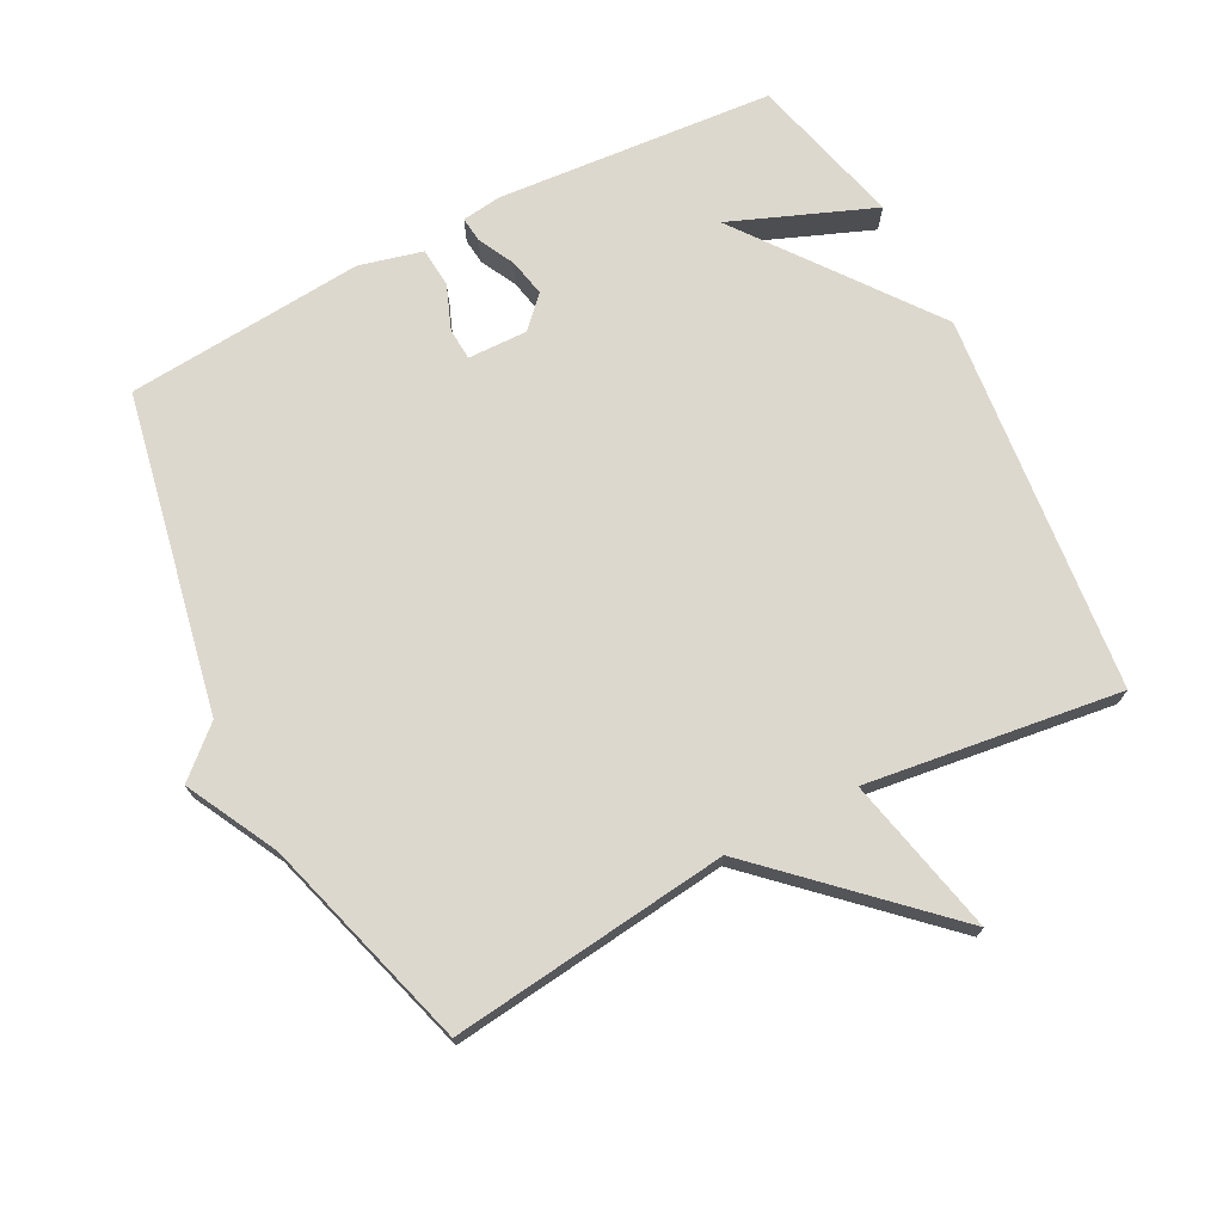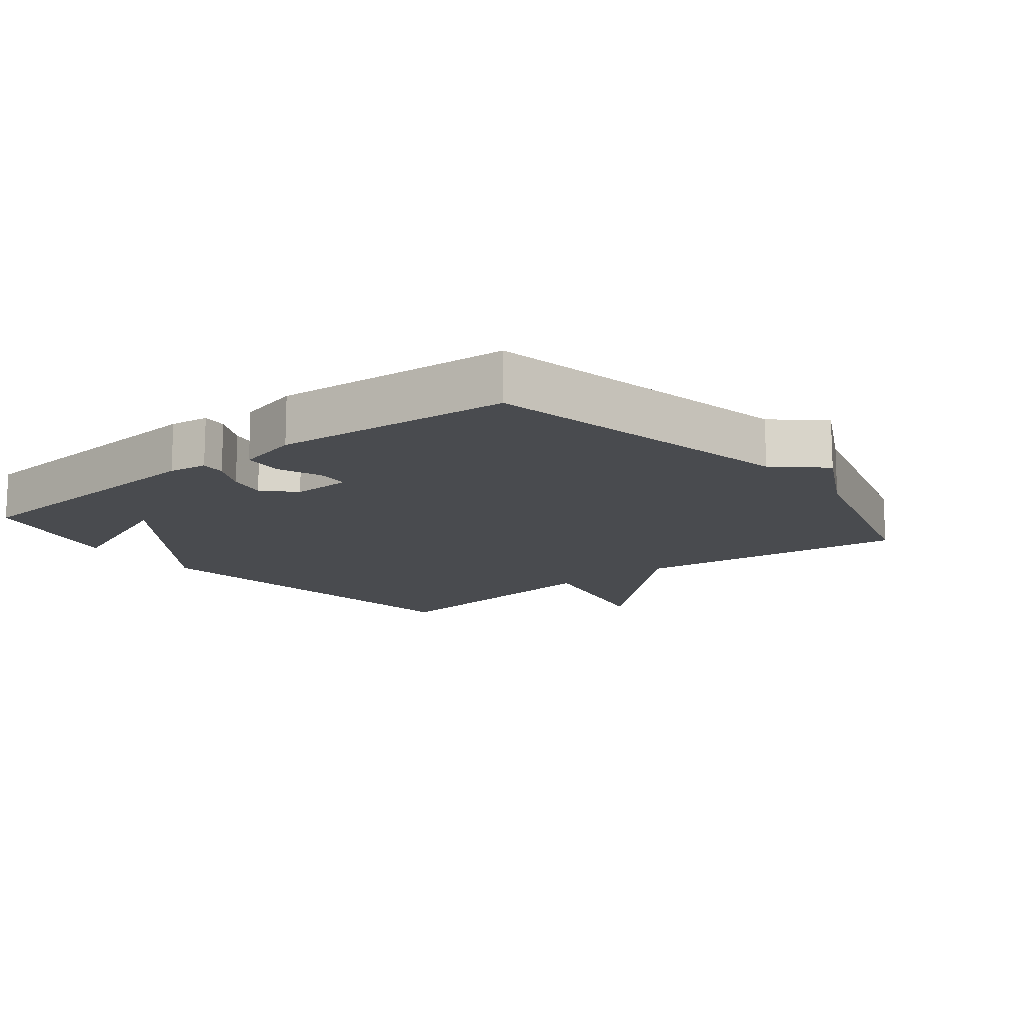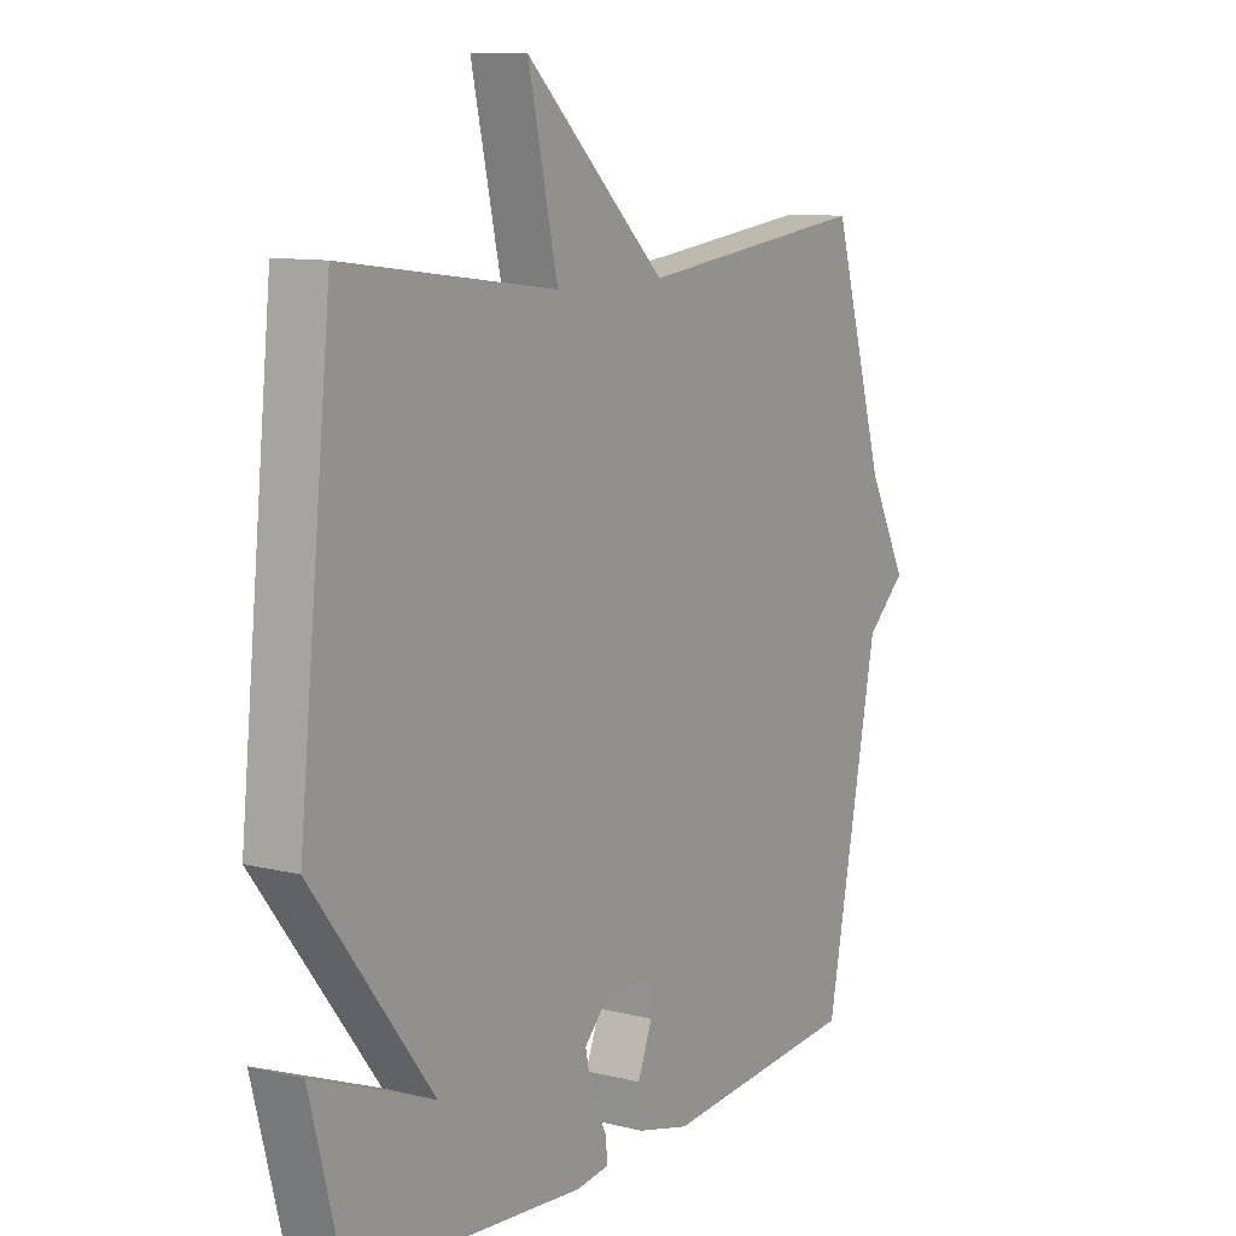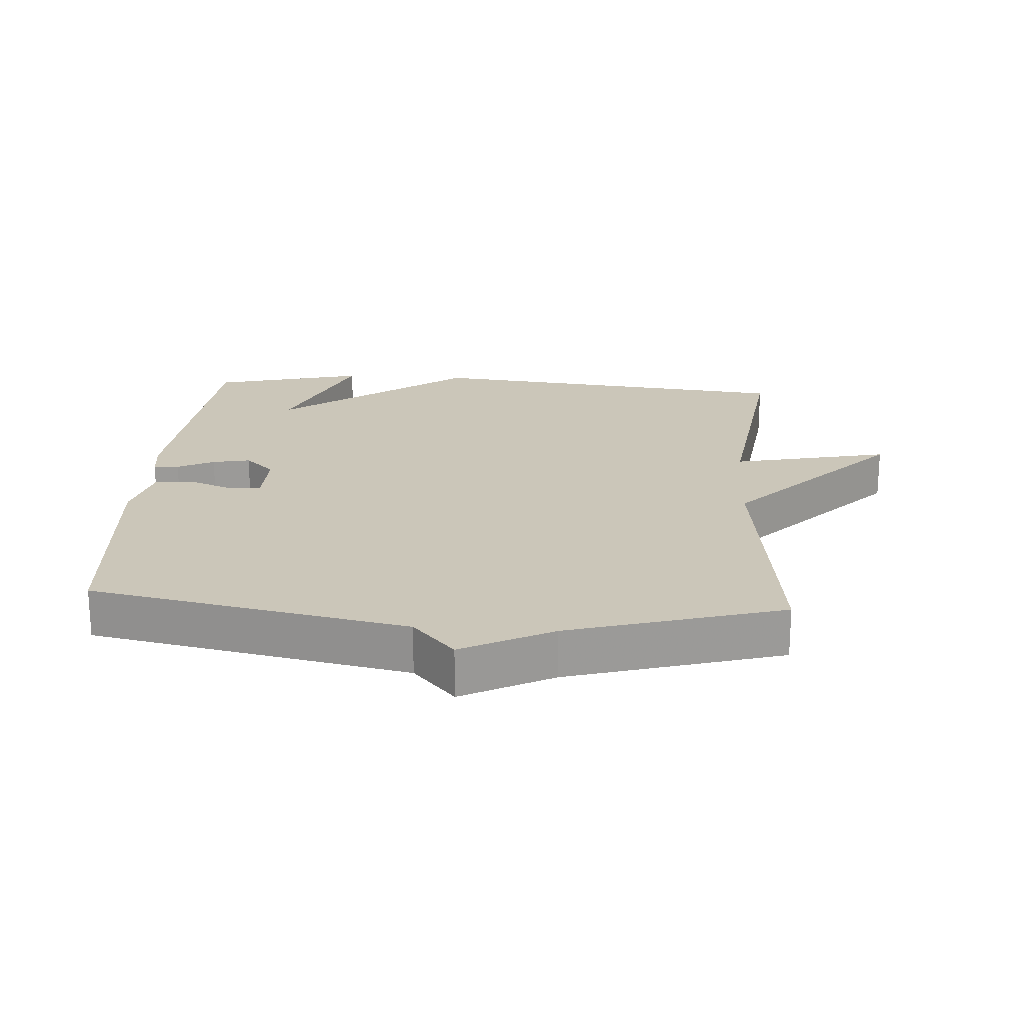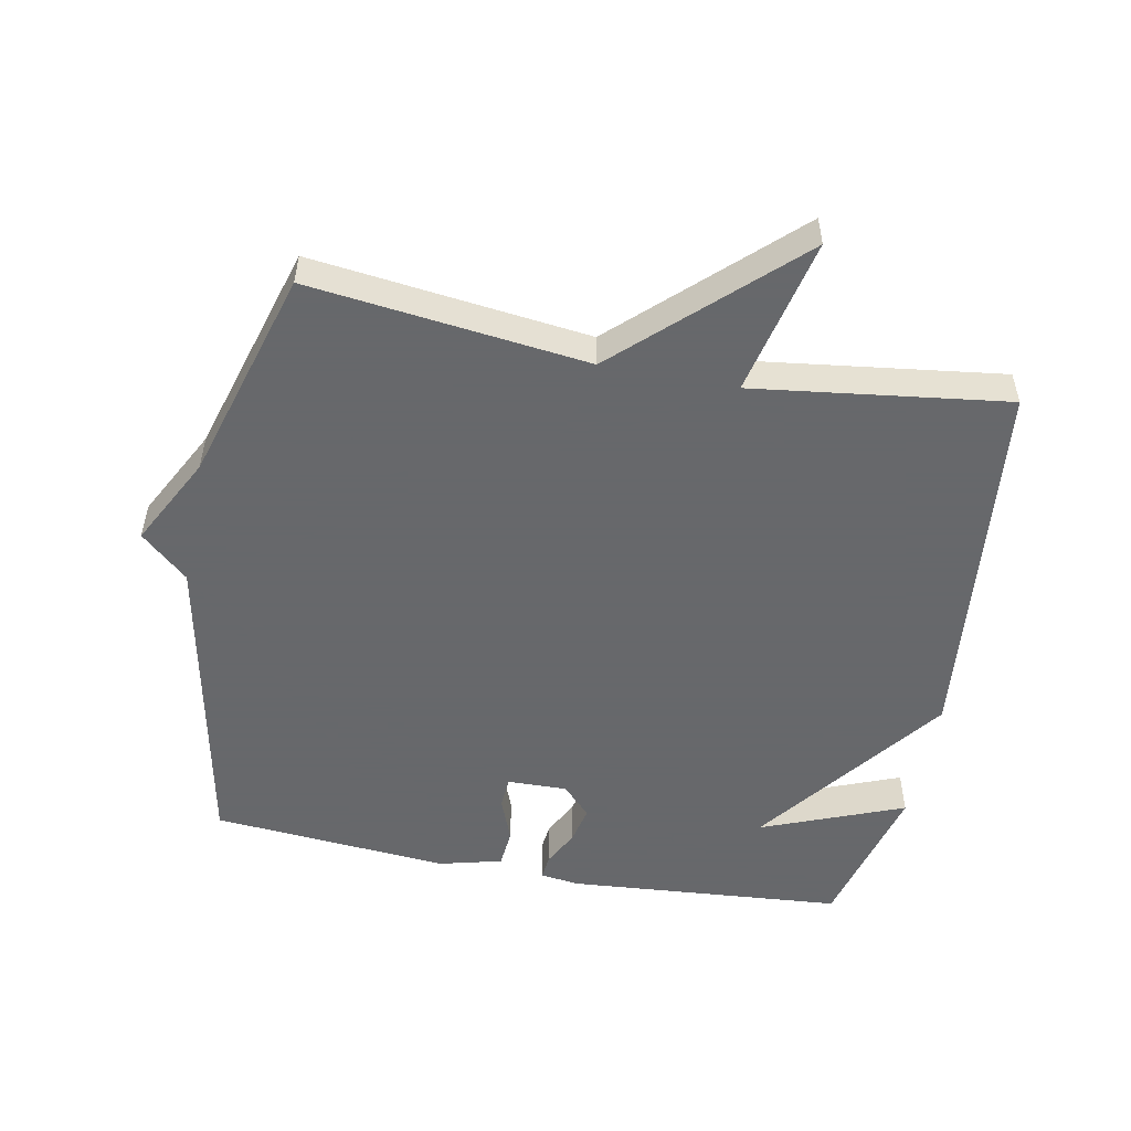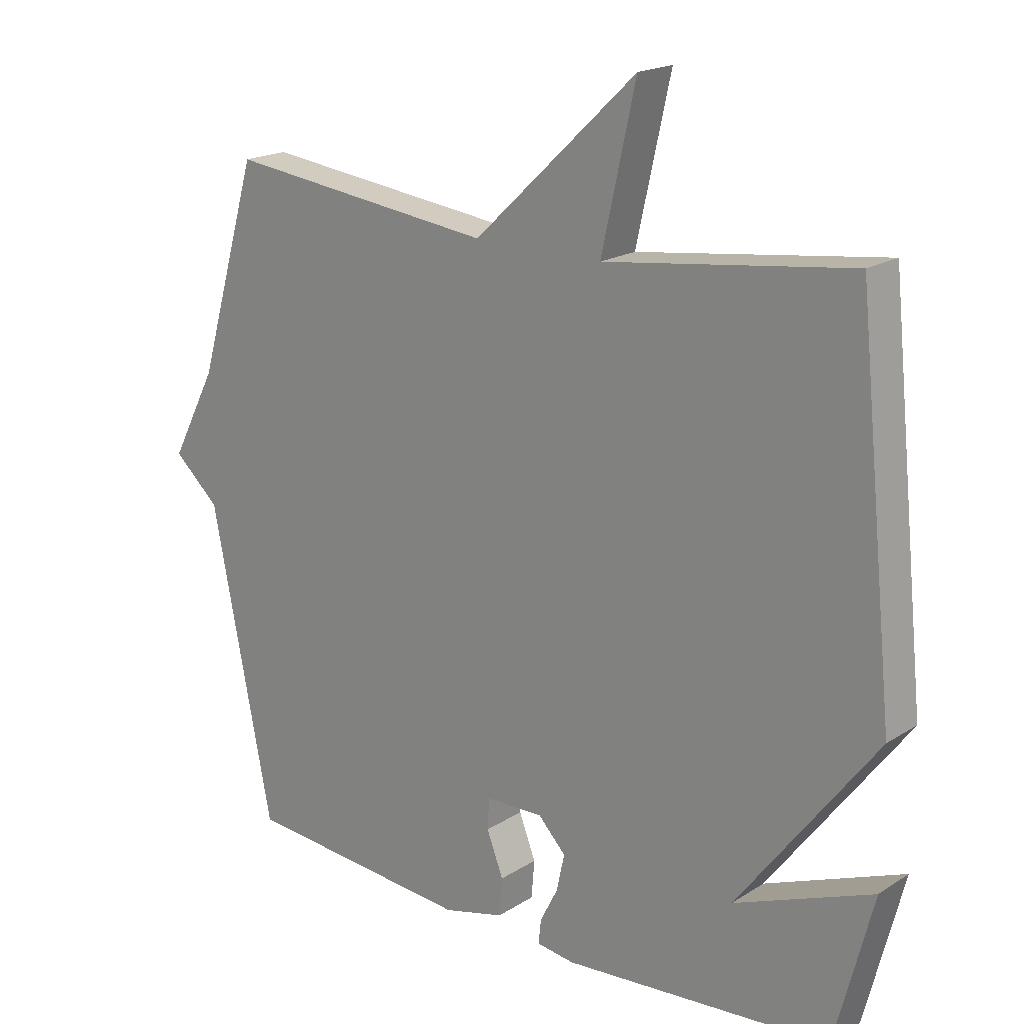
<metadata>
{"format":"obj","ext":"obj","renderer":"f3d","projection":"perspective","resolution":1024,"background":"white","views":[{"elev":72.3,"azim":-27.4,"up":"+Y"},{"elev":-13.7,"azim":-141.4,"up":"+Y"},{"elev":10.3,"azim":122.2,"up":"+Z"},{"elev":20.9,"azim":-86.1,"up":"+Y"},{"elev":-52.3,"azim":-10.9,"up":"+Y"},{"elev":18.9,"azim":40.2,"up":"+Z"}]}
</metadata>
<code>
v 0.5 0.07 0.5
v 0.559 0.07 -0.069
v 0.344 0.07 -0.354
v 0.559 0.07 -0.269
v 0.5 0.07 -0.5
v 0.083 0.07 -0.533
v 0.024 0.07 -0.525
v 0.028 0.07 -0.487
v 0.056 0.07 -0.432
v 0.068 0.07 -0.375
v 0.025 0.07 -0.33
v -0.065 0.07 -0.332
v -0.068 0.07 -0.38
v -0.042 0.07 -0.447
v -0.047 0.07 -0.506
v -0.142 0.07 -0.53
v -0.5 0.07 -0.5
v -0.595 0.07 -0.022
v -0.666 0.07 0.042
v -0.595 0.07 0.178
v -0.5 0.07 0.5
v -0.082 0.07 0.45
v 0.171 0.07 0.688
v 0.118 0.07 0.45
v 0.5 0 0.5
v 0.559 0 -0.069
v 0.344 0 -0.354
v 0.559 0 -0.269
v 0.5 0 -0.5
v 0.083 0 -0.533
v 0.024 0 -0.525
v 0.028 0 -0.487
v 0.056 0 -0.432
v 0.068 0 -0.375
v 0.025 0 -0.33
v -0.065 0 -0.332
v -0.068 0 -0.38
v -0.042 0 -0.447
v -0.047 0 -0.506
v -0.142 0 -0.53
v -0.5 0 -0.5
v -0.595 0 -0.022
v -0.666 0 0.042
v -0.595 0 0.178
v -0.5 0 0.5
v -0.082 0 0.45
v 0.171 0 0.688
v 0.118 0 0.45
f 22 23 24
f 20 21 22
f 20 22 24
f 19 20 24
f 18 19 24
f 16 17 18
f 15 16 18
f 14 15 18
f 13 14 18
f 12 13 18
f 24 1 2
f 18 24 2
f 12 18 2
f 11 12 2
f 7 8 9
f 6 7 9
f 5 6 9
f 5 9 10
f 3 4 5
f 3 5 10 11
f 2 3 11
f 48 47 46
f 46 45 44
f 48 46 44
f 48 44 43
f 48 43 42
f 42 41 40
f 42 40 39
f 42 39 38
f 42 38 37
f 42 37 36
f 26 25 48
f 26 48 42
f 26 42 36
f 26 36 35
f 33 32 31
f 33 31 30
f 33 30 29
f 34 33 29
f 29 28 27
f 35 34 29 27
f 35 27 26
f 1 25 26 2
f 2 26 27 3
f 3 27 28 4
f 4 28 29 5
f 5 29 30 6
f 6 30 31 7
f 7 31 32 8
f 8 32 33 9
f 9 33 34 10
f 10 34 35 11
f 11 35 36 12
f 12 36 37 13
f 13 37 38 14
f 14 38 39 15
f 15 39 40 16
f 16 40 41 17
f 17 41 42 18
f 18 42 43 19
f 19 43 44 20
f 20 44 45 21
f 21 45 46 22
f 22 46 47 23
f 23 47 48 24
f 24 48 25 1

</code>
